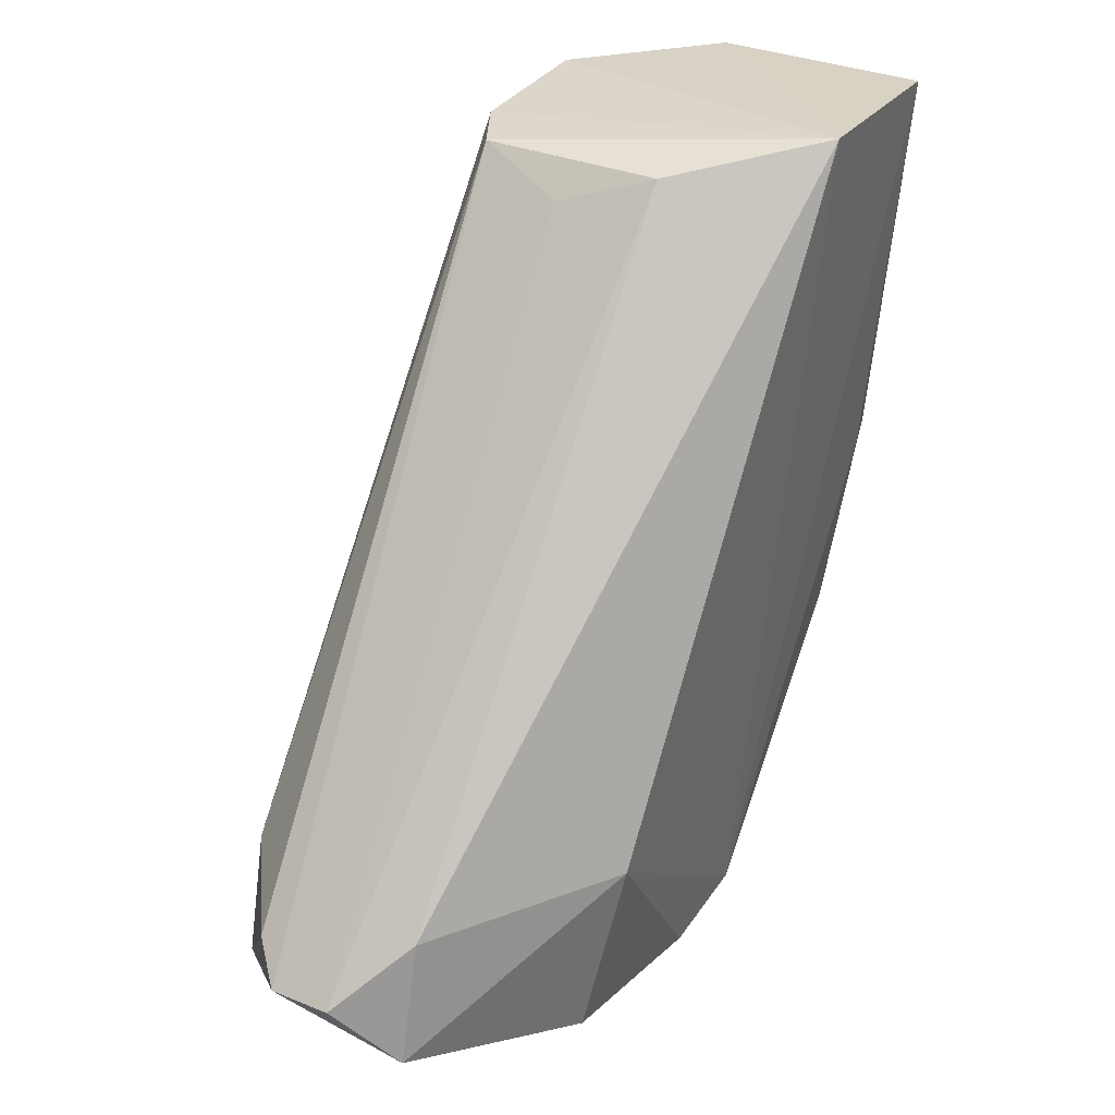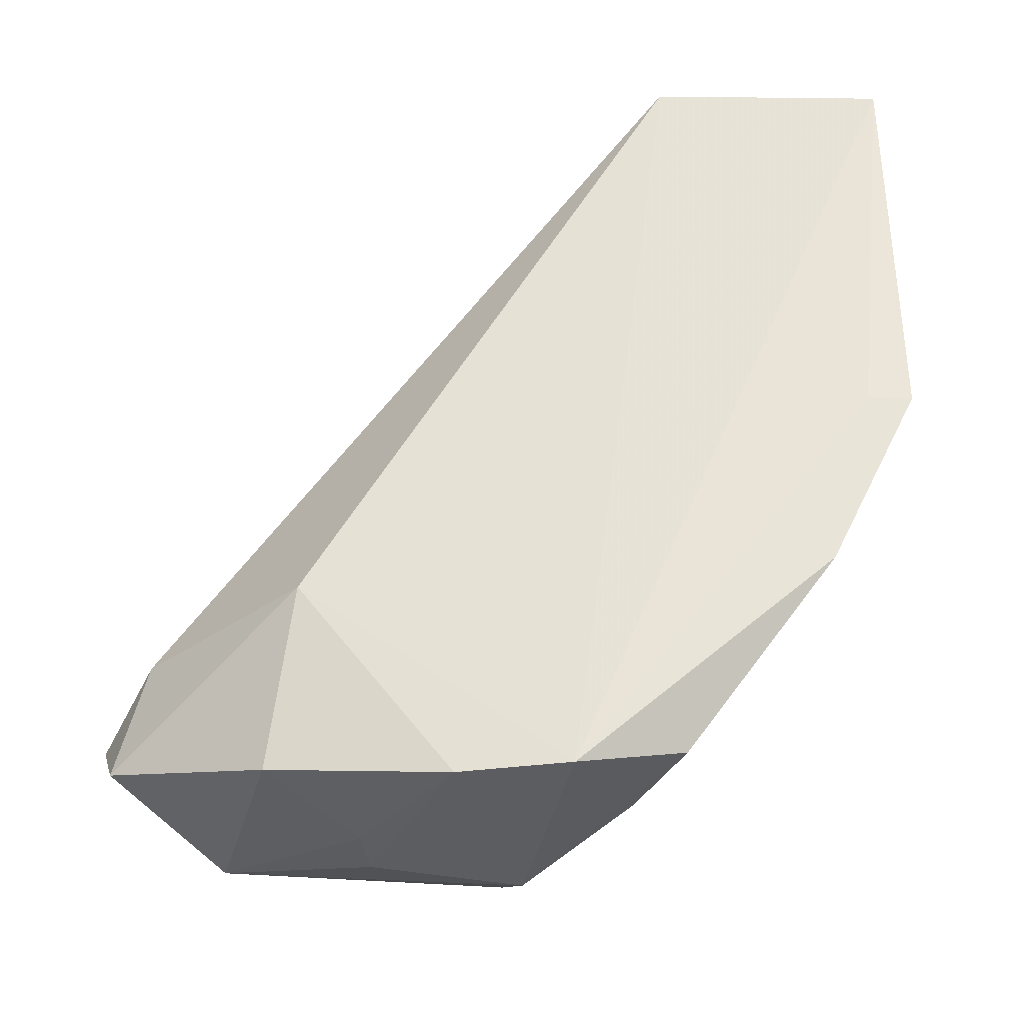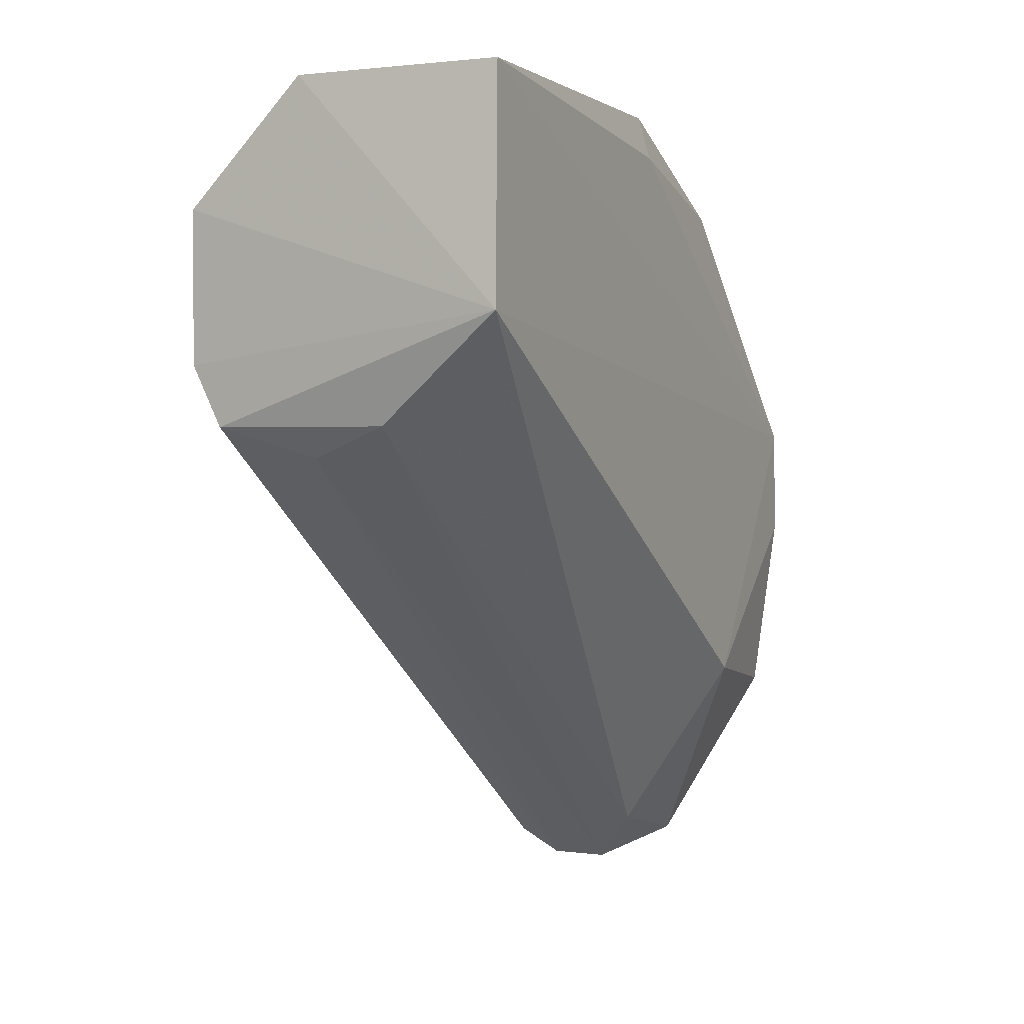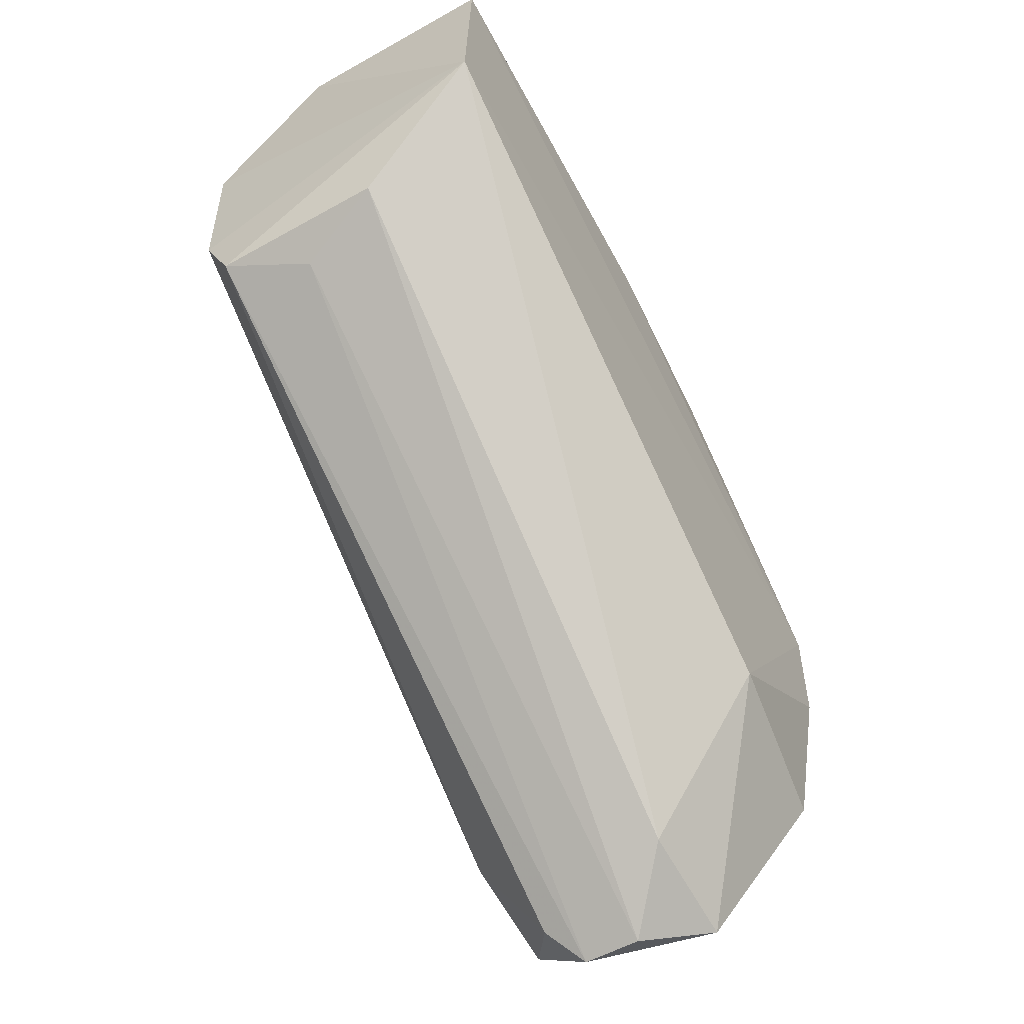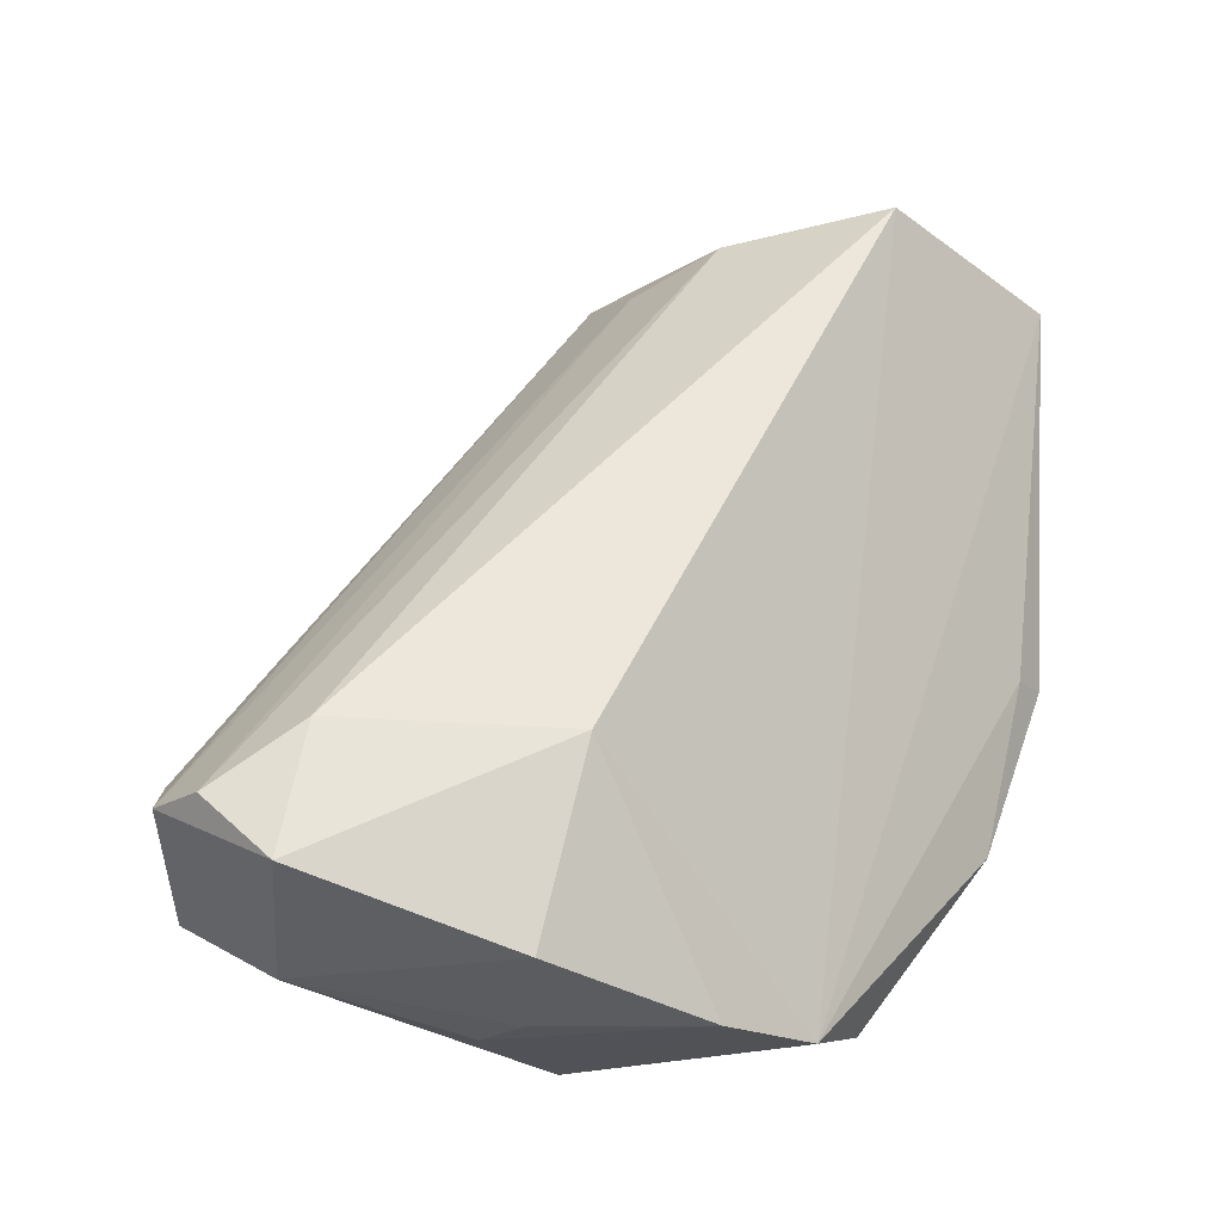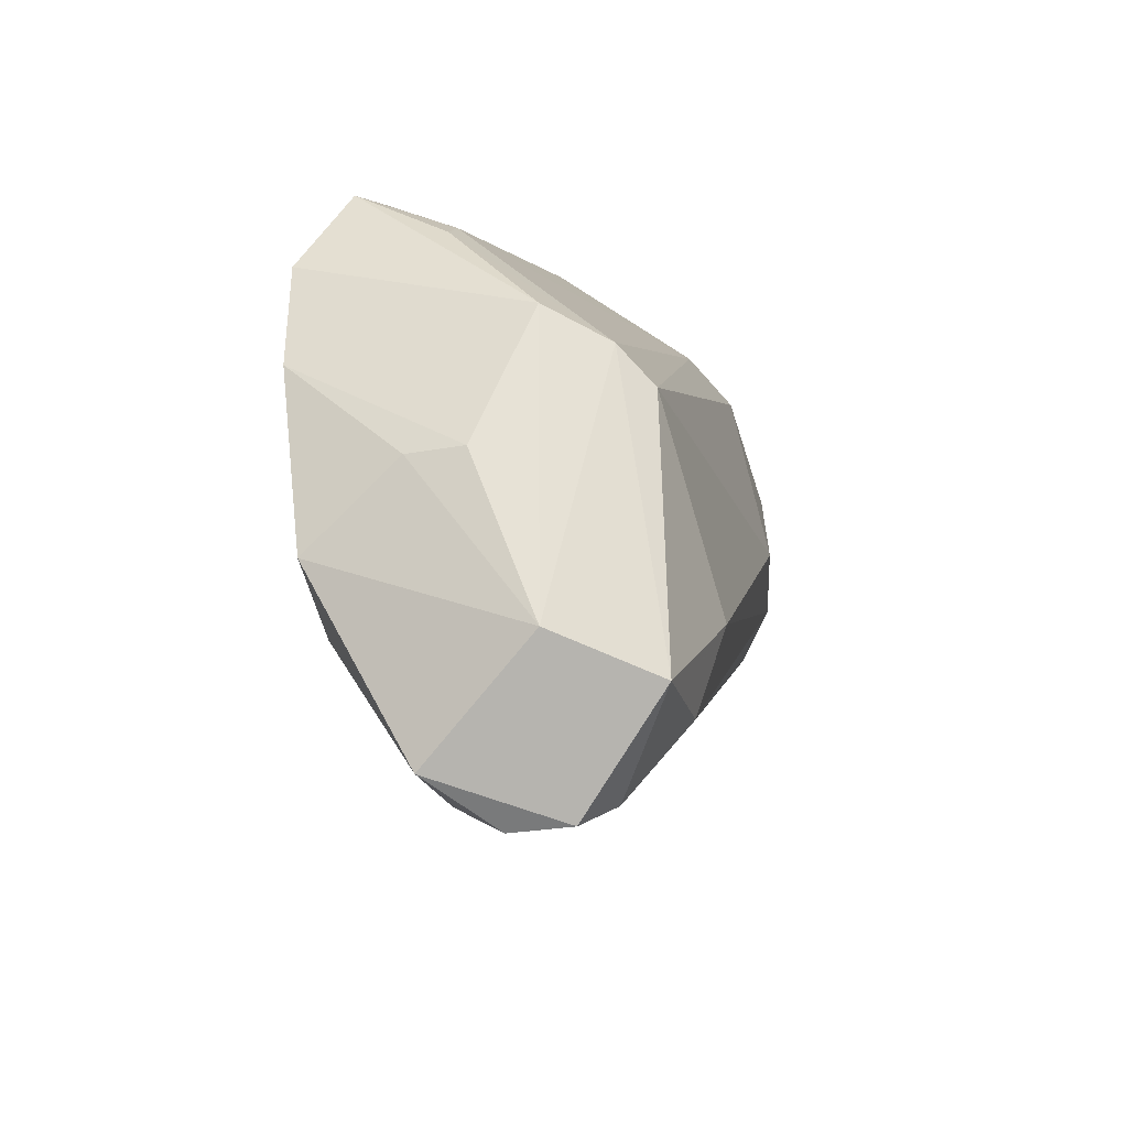
<metadata>
{"format":"obj","ext":"obj","renderer":"f3d","projection":"perspective","resolution":1024,"background":"white","views":[{"elev":33.3,"azim":-151.0,"up":"+Y"},{"elev":-36.2,"azim":-81.0,"up":"+Y"},{"elev":1.7,"azim":-153.4,"up":"+Z"},{"elev":-53.1,"azim":-148.9,"up":"+Z"},{"elev":-21.0,"azim":-132.7,"up":"+Y"},{"elev":-32.8,"azim":12.3,"up":"+Z"}]}
</metadata>
<code>
v 0.8617 -0.1566 0.3819
v 0.7715 -0.9806 -0.2097
v 0.8299 -0.9831 -0.2106
v 0.8935 -0.8248 -0.5092
v 0.6257 -0.1267 0.1405
v 0.6708 -0.7612 0.2864
v 1.021 -0.3794 0.03169
v 0.9889 -0.9203 -0.1272
v 0.6389 -0.7612 -0.2546
v 0.9571 -0.1566 0.03169
v 0.9571 -0.5067 0.2226
v 0.6389 -0.1566 0.3819
v 0.6549 -0.9799 0.0237
v 0.9889 -0.8885 -0.4137
v 0.7663 -0.8885 -0.4774
v 0.9889 -0.1566 0.2546
v 0.7663 -0.7612 -0.4456
v 0.7981 -0.9522 0.06362
v 0.7344 -0.5067 0.3819
v 0.7663 -0.1566 0.03169
v 0.6708 -0.9522 -0.2864
v 0.9889 -0.7612 -0.3819
v 1.021 -0.7612 -0.2864
v 0.9889 -0.4112 0.2226
v 0.8935 -0.984 -0.06365
v 0.8299 -0.6021 0.2864
v 0.8876 -0.9475 -0.3816
v 0.8299 -0.3476 0.3819
v 0.6708 -0.5703 0.3819
v 0.9889 -0.1566 0.09537
v 0.7026 -0.9522 0.1272
v 0.9571 -0.9522 -0.09541
v 0.7981 -0.9203 0.09537
v 0.9253 -0.793 -0.4774
v 0.6543 -0.9812 -0.09284
v 0.8299 -0.8248 -0.5092
v 0.8617 -0.1884 -0.00015
v 0.6584 -0.5719 0.3365
v 0.9253 -0.2521 0.3182
f 28 24 39
f 1 5 12
f 5 9 13
f 12 5 13
f 5 1 16
f 9 5 17
f 15 9 17
f 1 12 19
f 5 10 20
f 17 5 20
f 9 15 21
f 14 22 23
f 7 8 23
f 8 14 23
f 8 7 24
f 11 8 24
f 7 16 24
f 19 6 26
f 3 2 27
f 4 14 27
f 15 4 27
f 2 21 27
f 21 15 27
f 25 3 27
f 1 19 28
f 11 24 28
f 26 11 28
f 19 26 28
f 6 19 29
f 19 12 29
f 10 5 30
f 5 16 30
f 16 7 30
f 22 10 30
f 23 22 30
f 7 23 30
f 6 13 31
f 13 25 31
f 25 18 31
f 8 11 32
f 14 8 32
f 18 25 32
f 27 14 32
f 25 27 32
f 26 6 33
f 11 26 33
f 6 31 33
f 31 18 33
f 32 11 33
f 18 32 33
f 4 10 34
f 14 4 34
f 10 22 34
f 22 14 34
f 2 3 35
f 13 9 35
f 21 2 35
f 9 21 35
f 3 25 35
f 25 13 35
f 4 15 36
f 15 17 36
f 17 20 36
f 36 20 37
f 10 4 37
f 20 10 37
f 4 36 37
f 13 6 38
f 12 13 38
f 6 29 38
f 29 12 38
f 16 1 39
f 24 16 39
f 1 28 39

</code>
